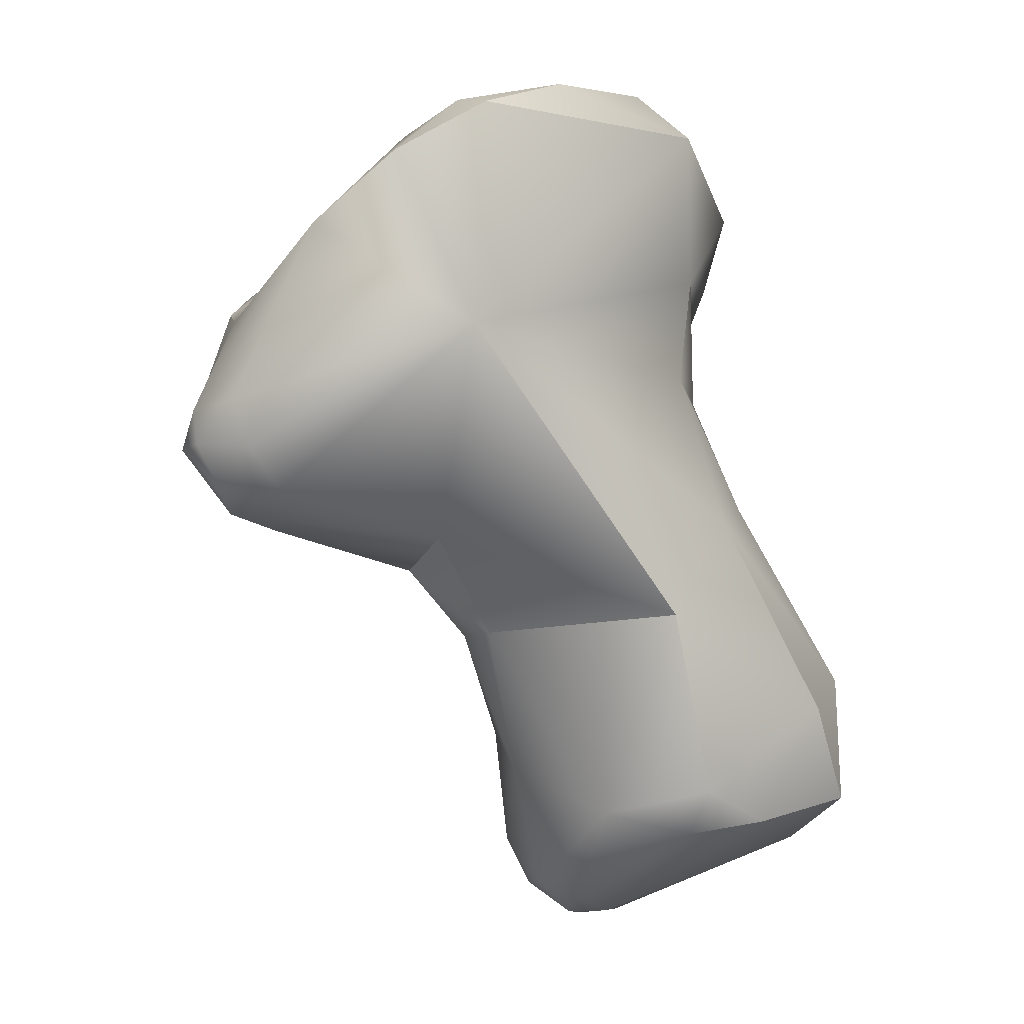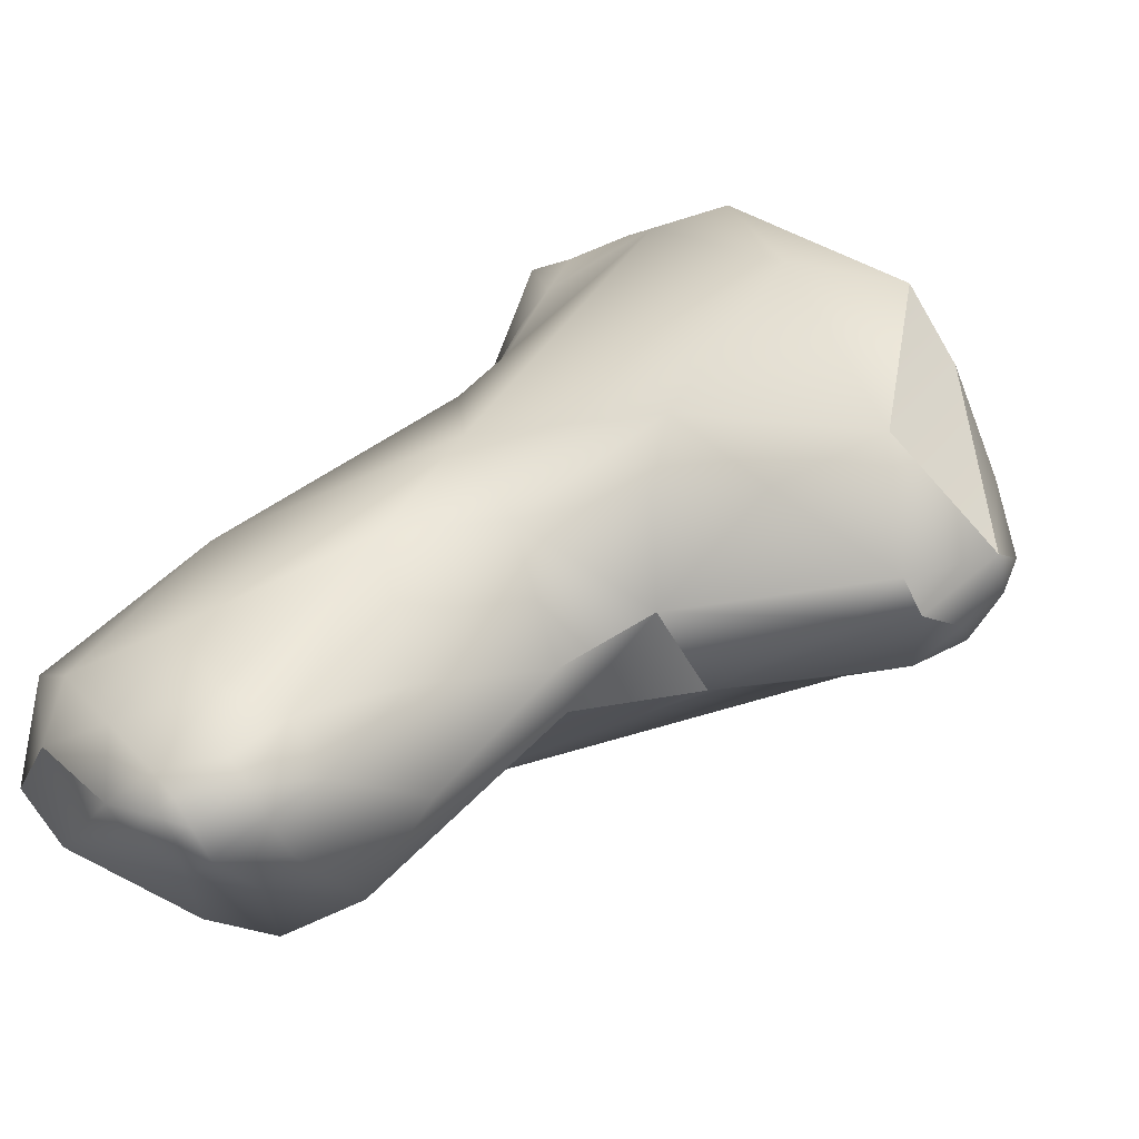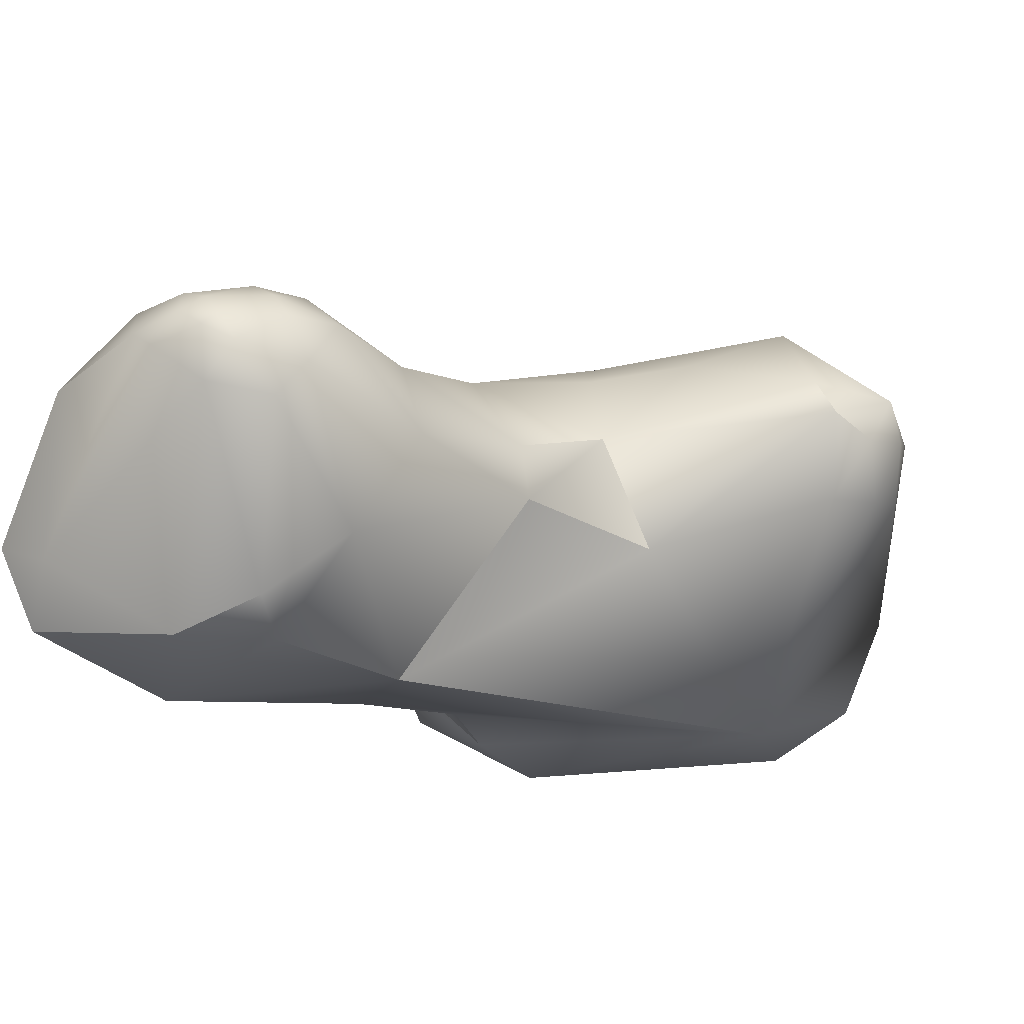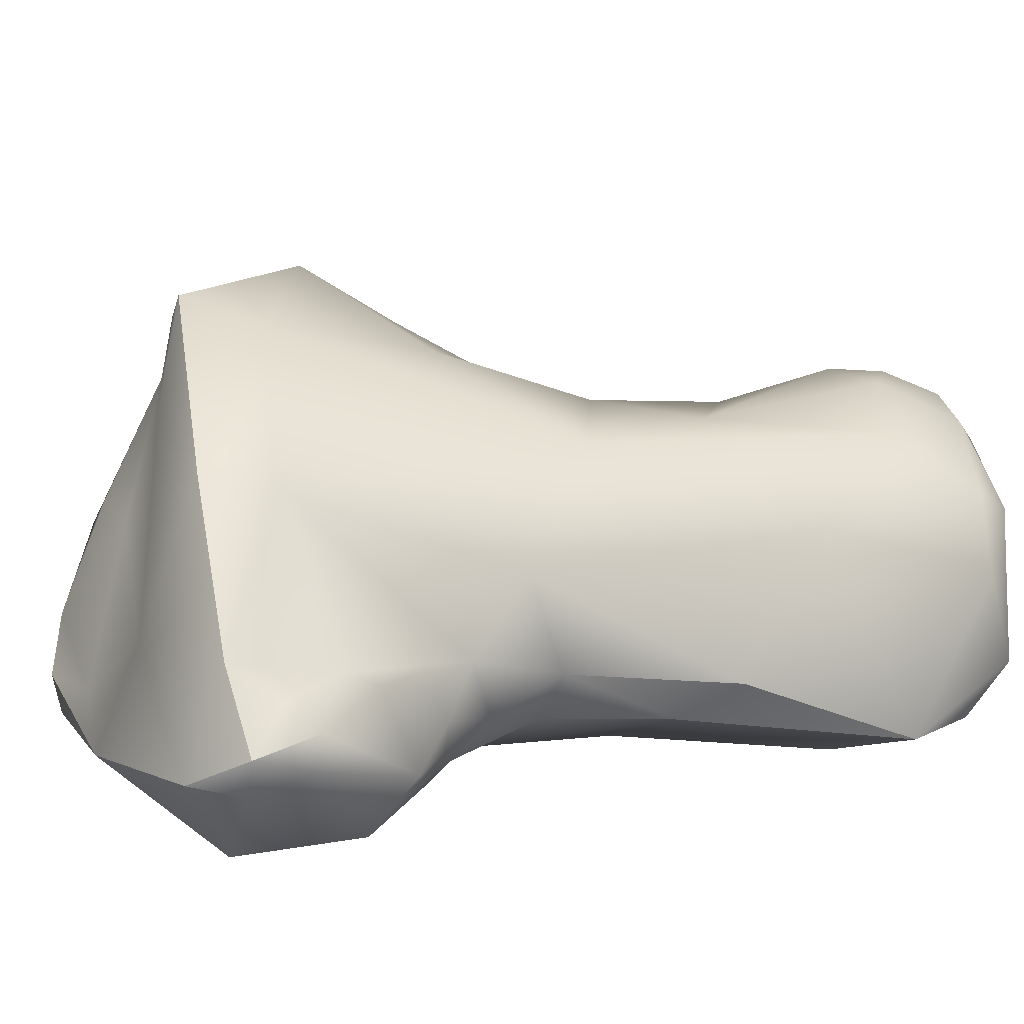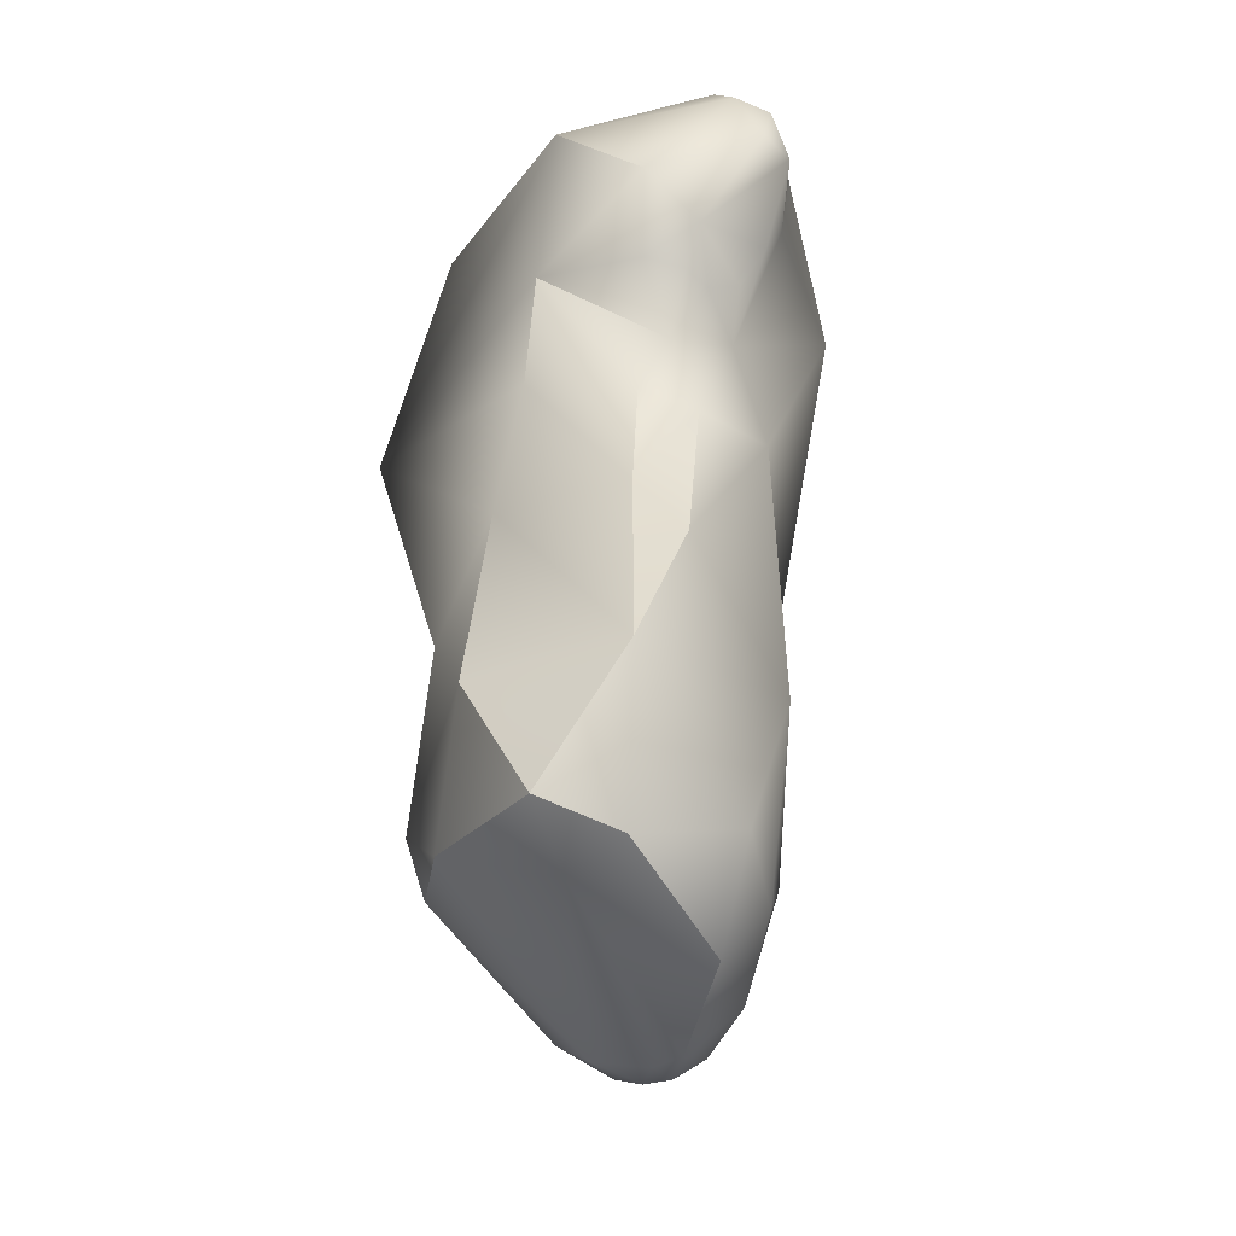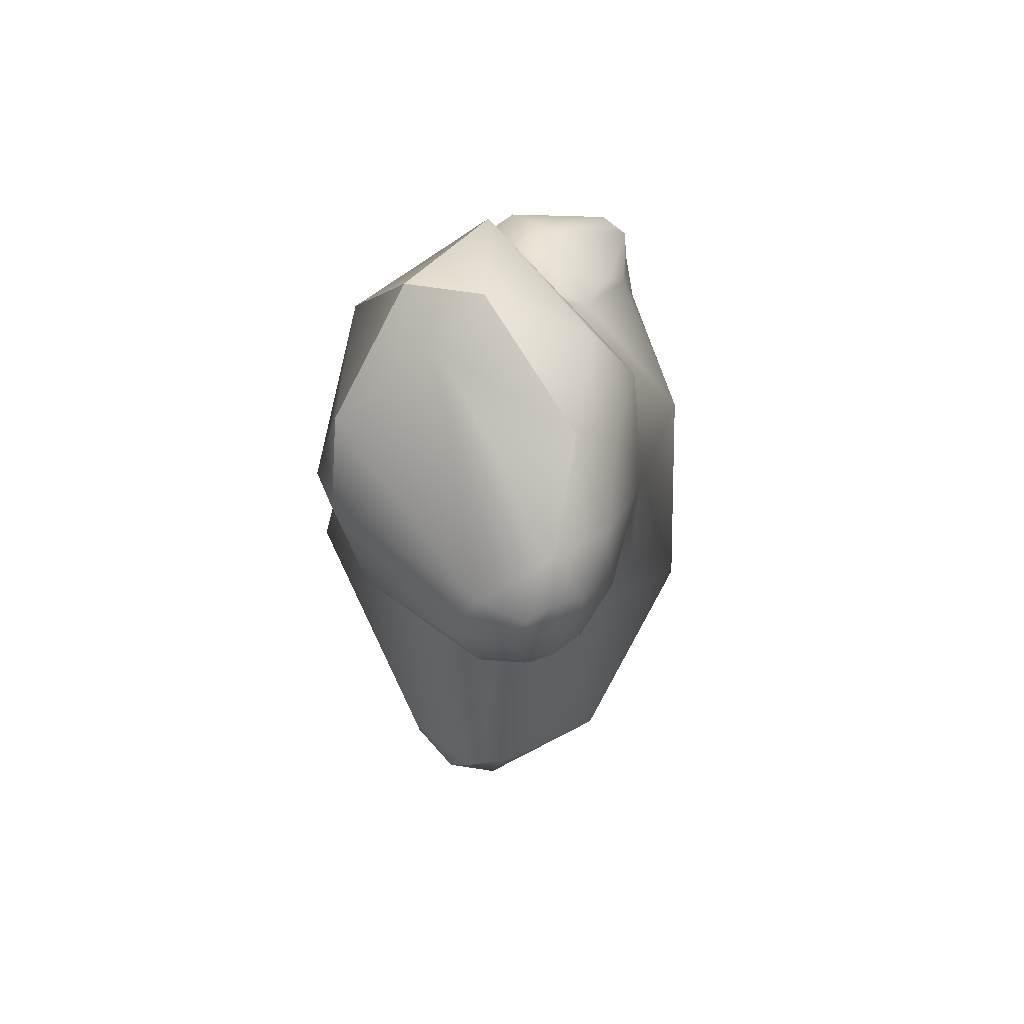
<metadata>
{"format":"obj","ext":"obj","renderer":"f3d","projection":"perspective","resolution":1024,"background":"white","views":[{"elev":5.6,"azim":144.4,"up":"+Y"},{"elev":32.9,"azim":29.5,"up":"+Z"},{"elev":-24.9,"azim":22.5,"up":"+Z"},{"elev":35.1,"azim":-125.1,"up":"+Z"},{"elev":-26.4,"azim":-112.1,"up":"+Y"},{"elev":-67.5,"azim":-107.0,"up":"+Y"}]}
</metadata>
<code>
v -168 -183.4 -67.18
v -168.8 -185.1 -67.99
v -168.4 -182.1 -68.34
v -168 -178.4 -68
v -167.9 -177.8 -68.57
v -167.6 -178.2 -67.09
v -167.6 -178.7 -67.4
v -167.2 -180.2 -66.93
v -167.5 -179.3 -67.42
v -167.8 -178.8 -68.08
v -167.7 -178.9 -67.8
v -167.7 -180.3 -67.89
v -168.1 -177.2 -67.32
v -167.9 -176.7 -67.11
v -167.9 -176.6 -67.52
v -167.4 -176.2 -67.52
v -168 -177.3 -66.99
v -167.6 -177.2 -66.82
v -167.5 -177.9 -66.86
v -167.1 -176.9 -66.54
v -165.9 -176.6 -66.9
v -166.1 -178.1 -65.68
v -165.6 -177.5 -65.54
v -169 -185.4 -69.18
v -168.8 -185 -69.97
v -168.4 -185.6 -69.5
v -168.1 -186 -67.94
v -167.2 -186.1 -67.32
v -167 -186.5 -67.82
v -166.7 -186.6 -68.02
v -166.4 -186.6 -67.7
v -166.2 -186.6 -67.89
v -169.3 -183.7 -69.26
v -167.6 -184.5 -68.64
v -168 -183.8 -70.35
v -168.1 -185.5 -67.48
v -167.3 -185 -66.99
v -167.4 -184.7 -68.3
v -167.6 -184.7 -68.6
v -167.4 -184.8 -68.38
v -167.5 -184.5 -68.55
v -167.3 -184.6 -68.34
v -166.4 -185.5 -67
v -166.5 -186.4 -67.4
v -167.3 -184.6 -68.77
v -167.3 -184.6 -68.76
v -167.3 -184.6 -68.75
v -166.2 -186.5 -67.53
v -166.1 -186.5 -67.75
v -166 -186 -67.26
v -165.7 -185.4 -67.13
v -165.7 -186.1 -67.44
v -168.1 -181.5 -68.76
v -167 -181.5 -69.73
v -166.3 -181.6 -66.4
v -166.3 -183.2 -66.67
v -165.3 -182.4 -66.65
v -165.3 -184.2 -67.37
v -167.7 -178.7 -68.48
v -166.8 -178.6 -69.27
v -167.6 -179.5 -68.15
v -167.5 -180.1 -68.47
v -166.6 -179.7 -69.31
v -164.4 -181 -65.98
v -164.2 -181.6 -66.47
v -166.9 -176.8 -69.11
v -165.3 -176.2 -68.6
v -164.7 -176.5 -68.34
v -164.2 -179.1 -65.14
v -164 -177.9 -65.75
v -163 -178.8 -65.24
v -166.2 -186.4 -68.41
v -167.2 -185.1 -70.26
v -166.2 -185.1 -70.03
v -166.3 -184.6 -70.26
v -165.9 -186.5 -68.06
v -165.5 -186.1 -67.7
v -165.3 -185.6 -67.57
v -165.6 -186.1 -68.53
v -165.4 -186 -68.15
v -164.9 -184.5 -68.32
v -165.4 -184.9 -69.43
v -166 -182.5 -69.96
v -164.5 -182.9 -67.77
v -164.5 -182.8 -68.33
v -163.9 -182.1 -67.43
v -163.6 -181.5 -68.53
v -161.8 -180.9 -68
v -163.2 -181.2 -66.3
v -162.2 -181.5 -67.26
v -161.8 -181.3 -66.81
v -161.6 -181.3 -67.18
v -161.4 -180.9 -67.4
v -163.8 -176.5 -68.69
v -163.8 -176.5 -69.2
v -163.3 -176.9 -68.42
v -162.8 -177.1 -68.94
v -163.3 -179 -69.78
v -162.4 -179 -65.87
v -163.2 -177.8 -67.57
v -161.8 -179 -66.94
v -162.3 -178 -67.89
v -162.1 -177.9 -68.25
v -161.5 -180.4 -67.89
v -161.4 -179.9 -67.71
v -162.4 -180.6 -65.78
v -161.2 -180.4 -67.25
v -161.2 -180.5 -66.79
v -161.2 -180 -67.1
v -168.4 -182.1 -68.34
v -167.9 -176.7 -67.11
v -167.9 -176.7 -67.11
v -167.4 -176.2 -67.52
v -167.4 -176.2 -67.52
v -167.1 -176.9 -66.54
v -165.6 -177.5 -65.54
v -169 -185.4 -69.18
v -168.8 -185 -69.97
v -168.8 -185 -69.97
v -168.8 -185 -69.97
v -168.1 -186 -67.94
v -169.3 -183.7 -69.26
v -169.3 -183.7 -69.26
v -167.6 -184.5 -68.64
v -167.6 -184.5 -68.64
v -167.6 -184.5 -68.64
v -168 -183.8 -70.35
v -167.4 -184.7 -68.3
v -167.4 -184.7 -68.3
v -167.4 -184.7 -68.3
v -167.6 -184.7 -68.6
v -167.6 -184.7 -68.6
v -167.6 -184.7 -68.6
v -167.4 -184.8 -68.38
v -167.4 -184.8 -68.38
v -167.4 -184.8 -68.38
v -167.4 -184.8 -68.38
v -167.5 -184.5 -68.55
v -167.5 -184.5 -68.55
v -167.5 -184.5 -68.55
v -167.3 -184.6 -68.34
v -167.3 -184.6 -68.34
v -167.3 -184.6 -68.34
v -167.3 -184.6 -68.34
v -167.3 -184.6 -68.77
v -167.3 -184.6 -68.77
v -167.3 -184.6 -68.77
v -167.3 -184.6 -68.77
v -167.3 -184.6 -68.76
v -167.3 -184.6 -68.76
v -167.3 -184.6 -68.76
v -167.3 -184.6 -68.76
v -167.3 -184.6 -68.75
v -167.3 -184.6 -68.75
v -167.3 -184.6 -68.75
v -168.1 -181.5 -68.76
v -166.8 -178.6 -69.27
v -166.9 -176.8 -69.11
v -165.3 -176.2 -68.6
v -165.3 -176.2 -68.6
v -163 -178.8 -65.24
v -163 -178.8 -65.24
v -167.2 -185.1 -70.26
v -166 -182.5 -69.96
v -166 -182.5 -69.96
v -164.5 -182.8 -68.33
v -163.9 -182.1 -67.43
v -163.6 -181.5 -68.53
v -161.6 -181.3 -67.18
v -163.8 -176.5 -68.69
v -163.8 -176.5 -69.2
v -163.8 -176.5 -69.2
v -162.8 -177.1 -68.94
v -162.4 -179 -65.87
v -162.4 -179 -65.87
v -162.4 -180.6 -65.78
v -161.2 -180.5 -66.79
v -161.2 -180.5 -66.79
g grp1
f 8 3 1
f 33 2 1
f 33 1 3
f 36 1 2
f 3 8 12
f 1 37 55
f 1 55 8
f 4 17 13
f 5 4 13
f 10 59 61
f 4 59 10
f 59 4 5
f 4 7 6
f 4 6 17
f 17 6 19
f 6 9 19
f 11 9 7
f 7 9 6
f 11 61 9
f 10 61 11
f 11 4 10
f 7 4 11
f 61 12 9
f 8 9 12
f 15 5 13
f 14 15 13
f 13 17 14
f 15 14 16
f 66 5 15
f 66 15 113
f 17 19 18
f 18 111 17
f 9 22 19
f 19 22 20
f 18 20 111
f 18 19 20
f 112 115 114
f 21 114 115
f 22 9 8
f 22 23 20
f 21 115 116
f 21 67 114
f 8 55 22
f 55 69 22
f 69 23 22
f 116 70 21
f 2 33 24
f 25 24 33
f 118 122 35
f 119 26 117
f 127 73 120
f 119 163 26
f 2 27 36
f 24 27 2
f 28 36 27
f 117 26 121
f 29 28 27
f 26 29 121
f 28 29 44
f 26 30 29
f 29 30 31
f 44 29 31
f 44 31 48
f 32 31 30
f 31 32 49
f 48 31 49
f 26 163 72
f 30 26 72
f 76 49 32
f 72 76 32
f 72 32 30
f 53 123 110
f 34 38 39
f 34 41 38
f 131 45 124
f 46 138 125
f 122 54 35
f 145 149 126
f 54 83 127
f 37 1 36
f 36 28 37
f 56 55 37
f 28 43 37
f 43 28 44
f 132 128 40
f 139 42 129
f 130 141 134
f 56 37 43
f 47 146 135
f 147 133 136
f 44 50 43
f 153 142 150
f 143 140 151
f 154 137 144
f 50 51 43
f 56 43 51
f 56 51 58
f 48 50 44
f 148 155 152
f 49 52 48
f 52 50 48
f 49 76 77
f 49 77 52
f 78 52 77
f 78 58 51
f 52 51 50
f 78 51 52
f 110 12 53
f 62 53 12
f 62 63 156
f 54 122 156
f 54 156 63
f 83 54 98
f 55 56 57
f 64 55 57
f 57 56 58
f 86 65 57
f 57 58 84
f 59 60 61
f 59 5 60
f 158 60 5
f 98 63 60
f 60 158 98
f 61 157 62
f 62 12 61
f 63 62 157
f 54 63 98
f 55 64 69
f 106 69 64
f 64 57 65
f 89 64 65
f 86 89 65
f 89 106 64
f 159 66 113
f 67 21 68
f 67 68 94
f 68 21 100
f 94 68 96
f 69 71 23
f 161 70 116
f 71 69 106
f 21 70 99
f 70 161 99
f 174 162 176
f 163 74 72
f 127 75 73
f 127 83 75
f 73 75 74
f 82 75 164
f 74 79 72
f 79 76 72
f 77 76 80
f 81 58 78
f 76 79 80
f 80 81 78
f 77 80 78
f 74 82 79
f 80 79 82
f 80 82 81
f 85 81 82
f 74 75 82
f 165 98 87
f 165 87 166
f 84 58 81
f 84 86 57
f 84 81 85
f 167 84 85
f 82 164 85
f 85 168 167
f 89 86 91
f 87 90 86
f 88 92 87
f 92 90 87
f 93 92 88
f 87 98 88
f 88 104 93
f 93 104 107
f 89 91 106
f 91 86 90
f 92 91 90
f 91 169 108
f 91 108 106
f 108 169 93
f 68 100 96
f 98 158 95
f 66 159 171
f 100 102 96
f 172 160 170
f 98 95 97
f 173 172 170
f 173 170 96
f 103 173 96
f 101 21 99
f 101 100 21
f 100 101 102
f 102 101 103
f 103 96 102
f 103 101 109
f 103 109 105
f 88 98 104
f 104 98 105
f 104 105 107
f 109 107 105
f 103 98 97
f 105 98 103
f 176 177 174
f 178 101 175
f 178 109 101
f 93 107 108
f 109 108 107

</code>
